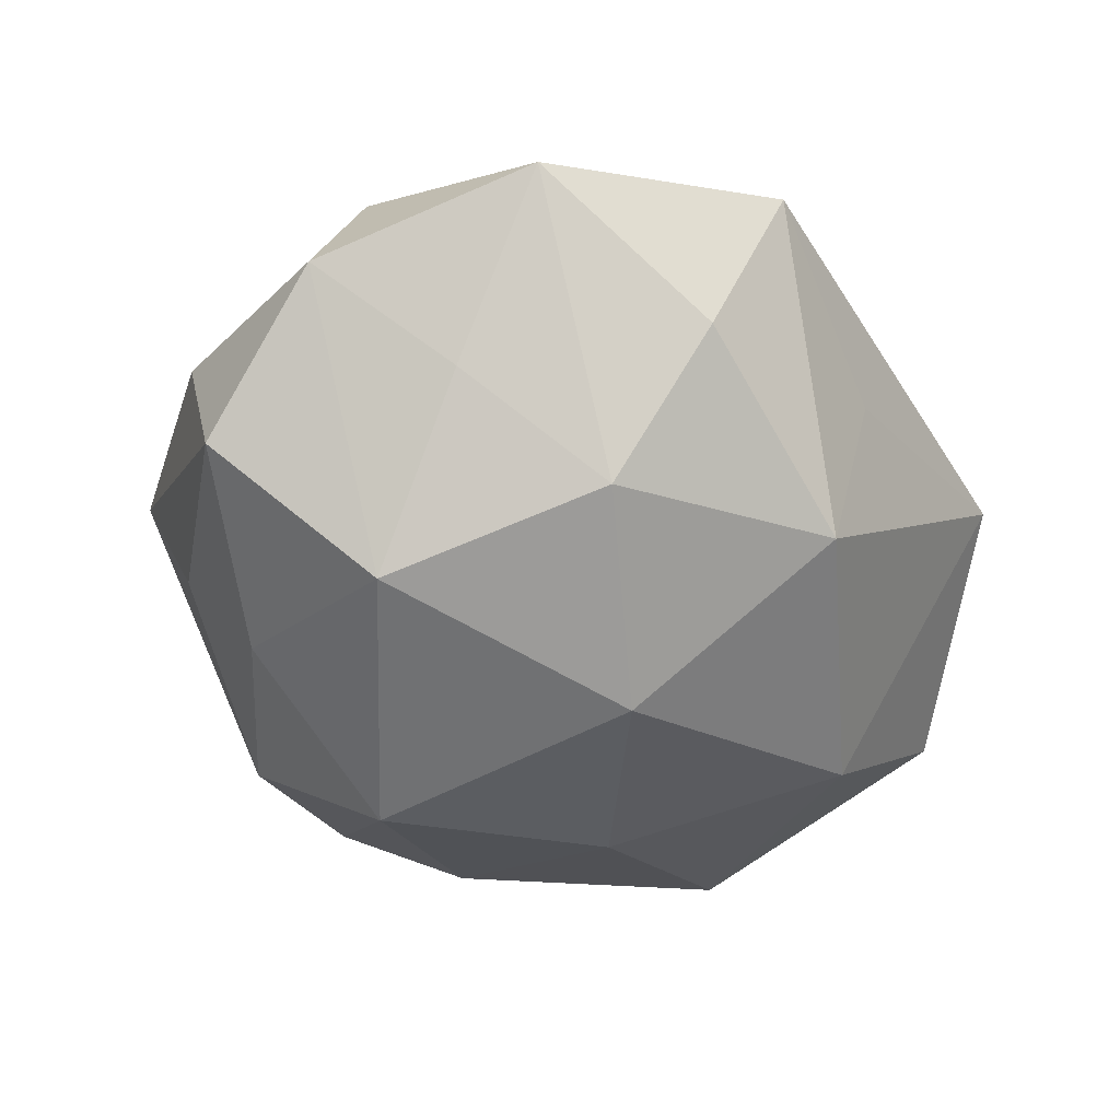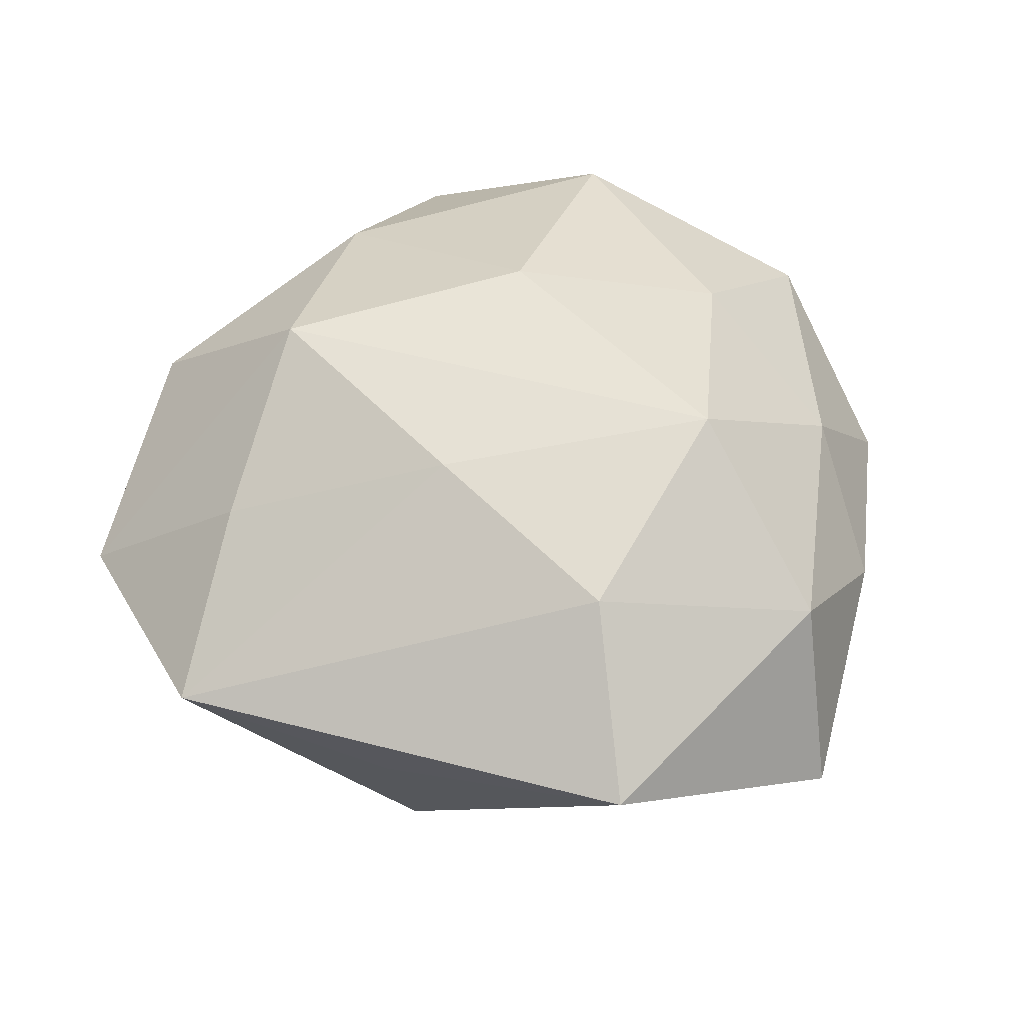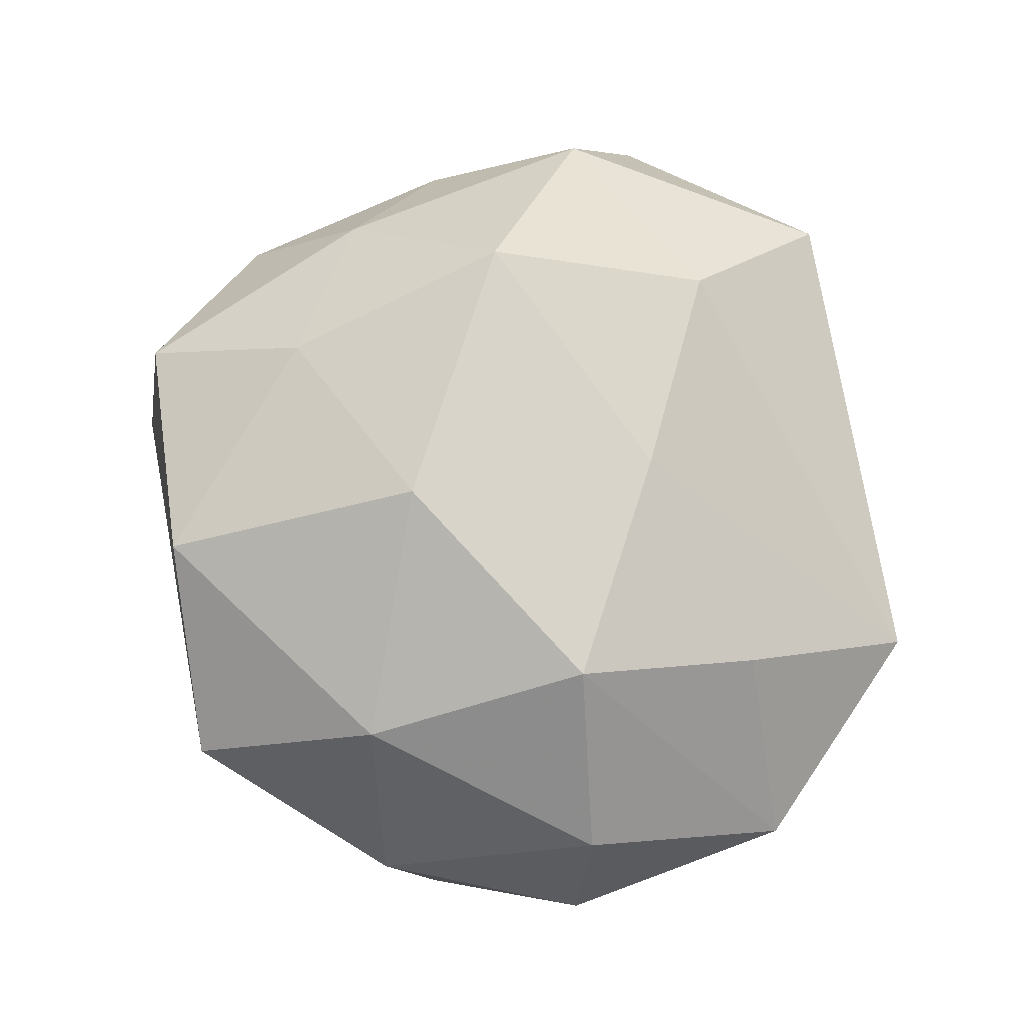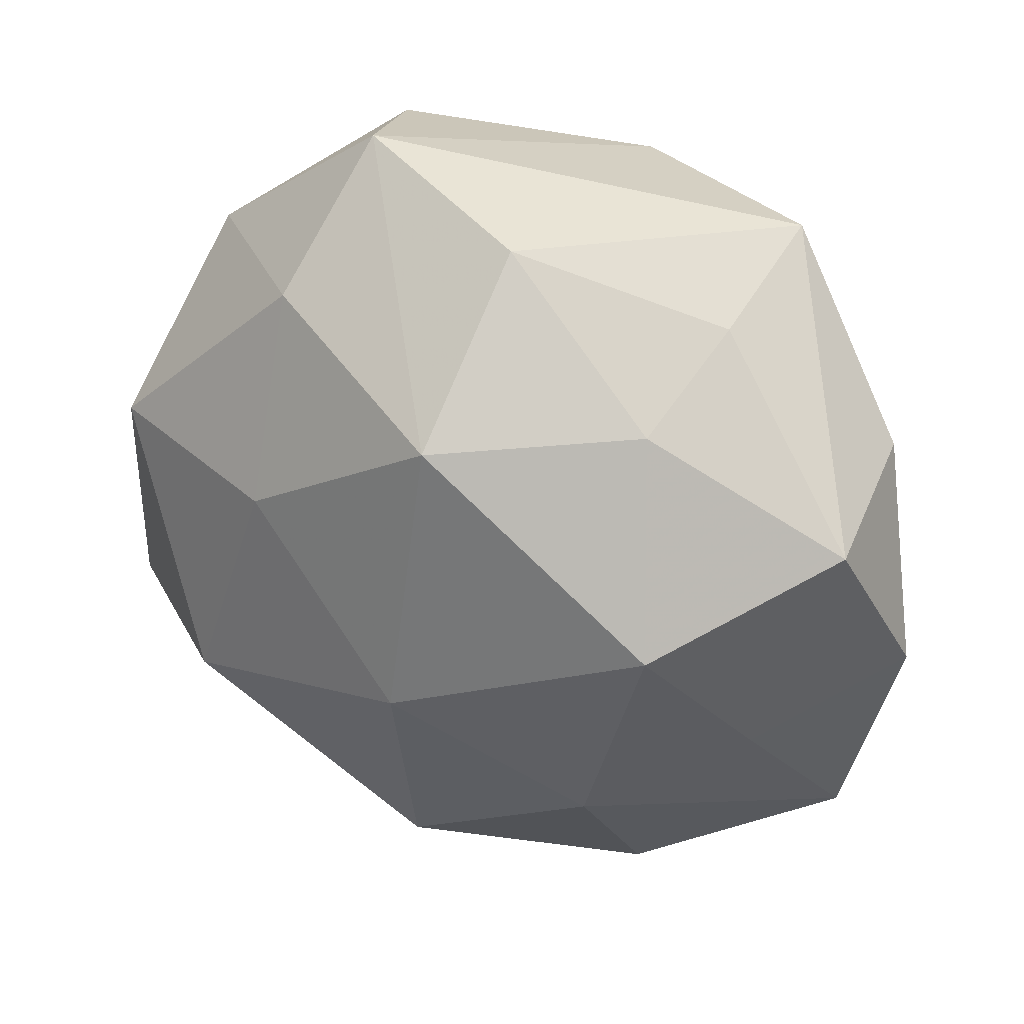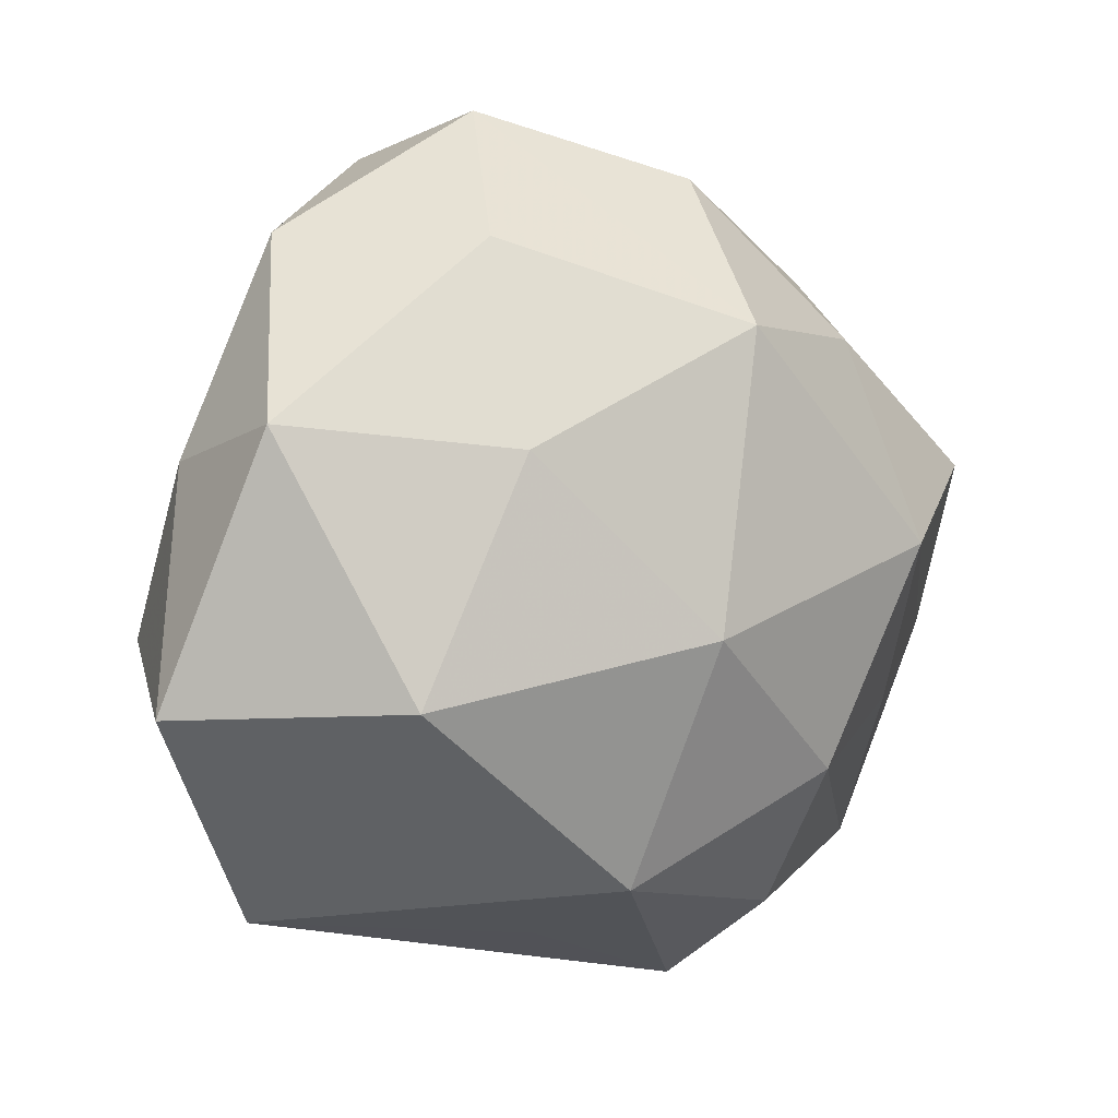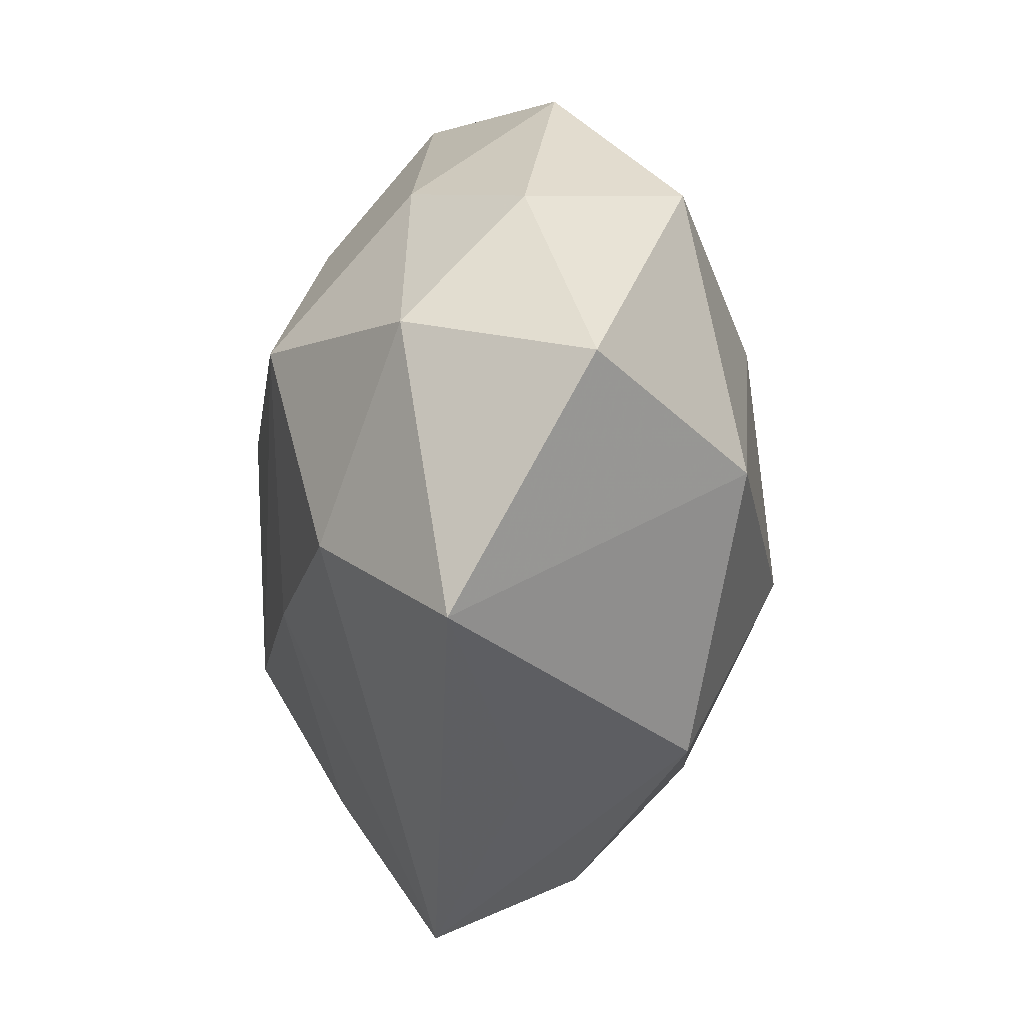
<metadata>
{"format":"obj","ext":"obj","renderer":"f3d","projection":"perspective","resolution":1024,"background":"white","views":[{"elev":-50.0,"azim":-50.7,"up":"+Z"},{"elev":51.3,"azim":26.7,"up":"+Z"},{"elev":76.4,"azim":-91.6,"up":"+Z"},{"elev":28.4,"azim":-155.7,"up":"+Y"},{"elev":-2.2,"azim":146.5,"up":"+Y"},{"elev":-37.2,"azim":84.4,"up":"+Y"}]}
</metadata>
<code>
v -0.04951 0.01134 -0.01593
v 0.004613 -0.04575 -0.001394
v -0.04563 -0.03541 0.002457
v -0.0004348 -0.0189 0.02864
v 0.03667 -0.04377 0.01025
v -0.003607 0.02399 -0.03445
v -0.03394 0.01785 0.02256
v 0.02228 0.03368 -0.01978
v 0.0552 -0.01989 -0.004379
v -0.02109 -0.05281 0.00715
v 0.02521 -0.02673 0.0246
v 0.03709 0.01968 0.01579
v 0.004606 -0.03932 -0.02147
v 0.01703 0.02674 0.02571
v -0.02282 -0.04254 -0.01095
v -0.03373 0.0411 0.01023
v -0.02515 -0.03165 0.01949
v 0.04804 0.01176 -0.01636
v 0.02734 0.0003929 0.03201
v -0.008815 0.04313 0.02349
v 0.03404 -0.01907 -0.02481
v 0.01628 0.05067 -0.006348
v -0.04903 0.01722 0.003995
v -0.03056 0.0004647 -0.03104
v -0.05454 -0.00828 -0.002552
v -0.007059 0.04336 -0.0171
v 0.02267 0.009298 -0.02846
v 0.04913 0.00886 0.002875
v 0.02104 0.04739 0.01239
v -0.04809 -0.01007 0.01555
v -0.02829 -0.009125 0.03109
v -0.0387 -0.01777 -0.01453
v 0.04019 0.03487 -0.001958
v -0.004895 0.01162 0.03376
v -0.02086 -0.02602 -0.02544
v -0.02655 0.02519 -0.02204
v -0.031 0.03385 -0.007393
v 0.04766 -0.01091 0.01698
v 0.001277 -0.01117 -0.03457
f 16 20 22
f 22 20 29
f 13 21 5
f 39 13 35
f 21 13 39
f 18 21 27
f 27 39 6
f 21 39 27
f 9 38 5
f 9 21 18
f 5 21 9
f 33 22 29
f 29 20 14
f 16 22 26
f 26 22 6
f 6 22 8
f 18 27 8
f 8 27 6
f 8 33 18
f 22 33 8
f 2 13 5
f 12 33 29
f 19 38 12
f 12 14 19
f 29 14 12
f 38 9 28
f 28 12 38
f 33 12 28
f 28 9 18
f 18 33 28
f 10 2 5
f 13 2 10
f 34 31 19
f 19 14 34
f 34 14 20
f 3 31 30
f 7 20 16
f 7 30 31
f 7 34 20
f 31 34 7
f 24 39 35
f 6 39 24
f 37 1 16
f 16 26 37
f 36 26 6
f 6 24 36
f 36 24 1
f 1 37 36
f 36 37 26
f 11 10 5
f 11 38 19
f 5 38 11
f 17 31 3
f 3 10 17
f 35 13 15
f 13 10 15
f 15 3 35
f 15 10 3
f 16 1 23
f 23 7 16
f 30 7 23
f 3 30 25
f 1 24 25
f 25 23 1
f 30 23 25
f 10 11 4
f 4 17 10
f 31 17 4
f 19 31 4
f 4 11 19
f 3 25 32
f 32 25 24
f 35 3 32
f 32 24 35

</code>
